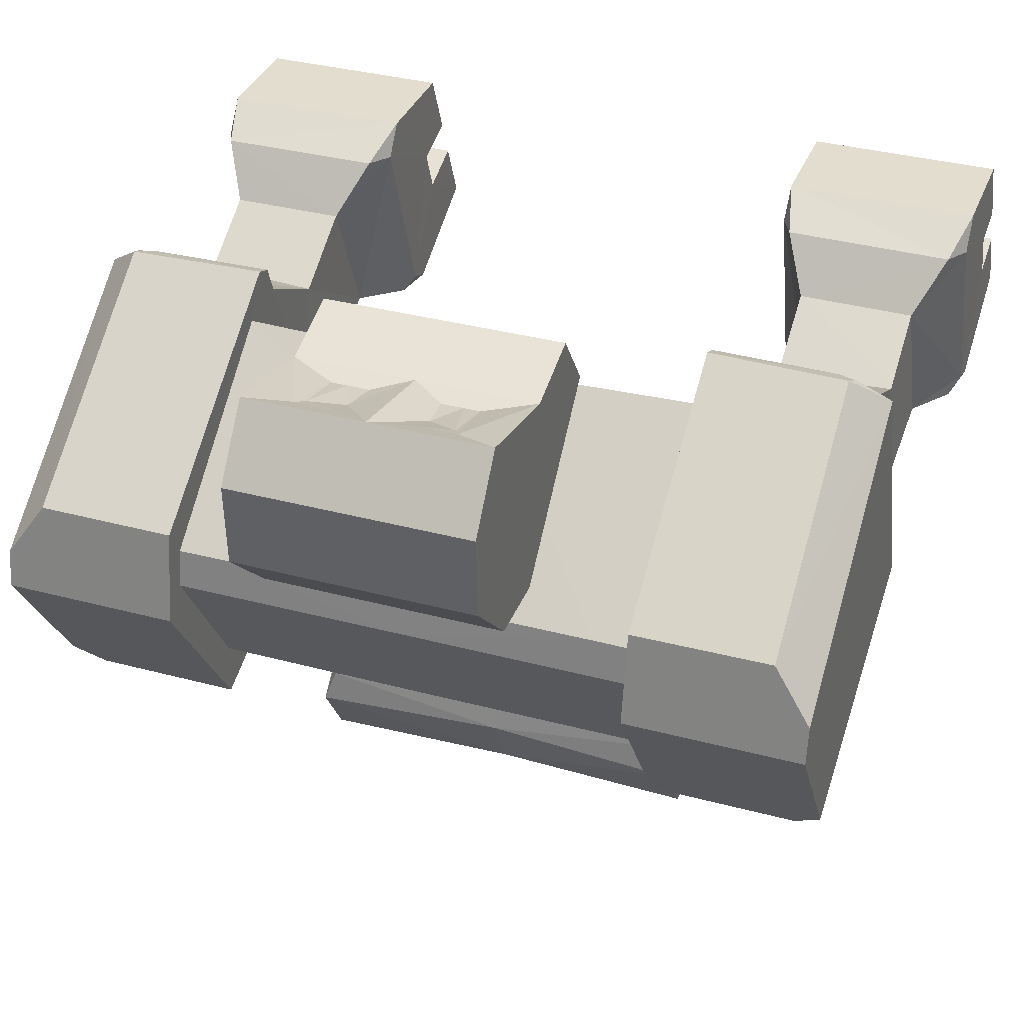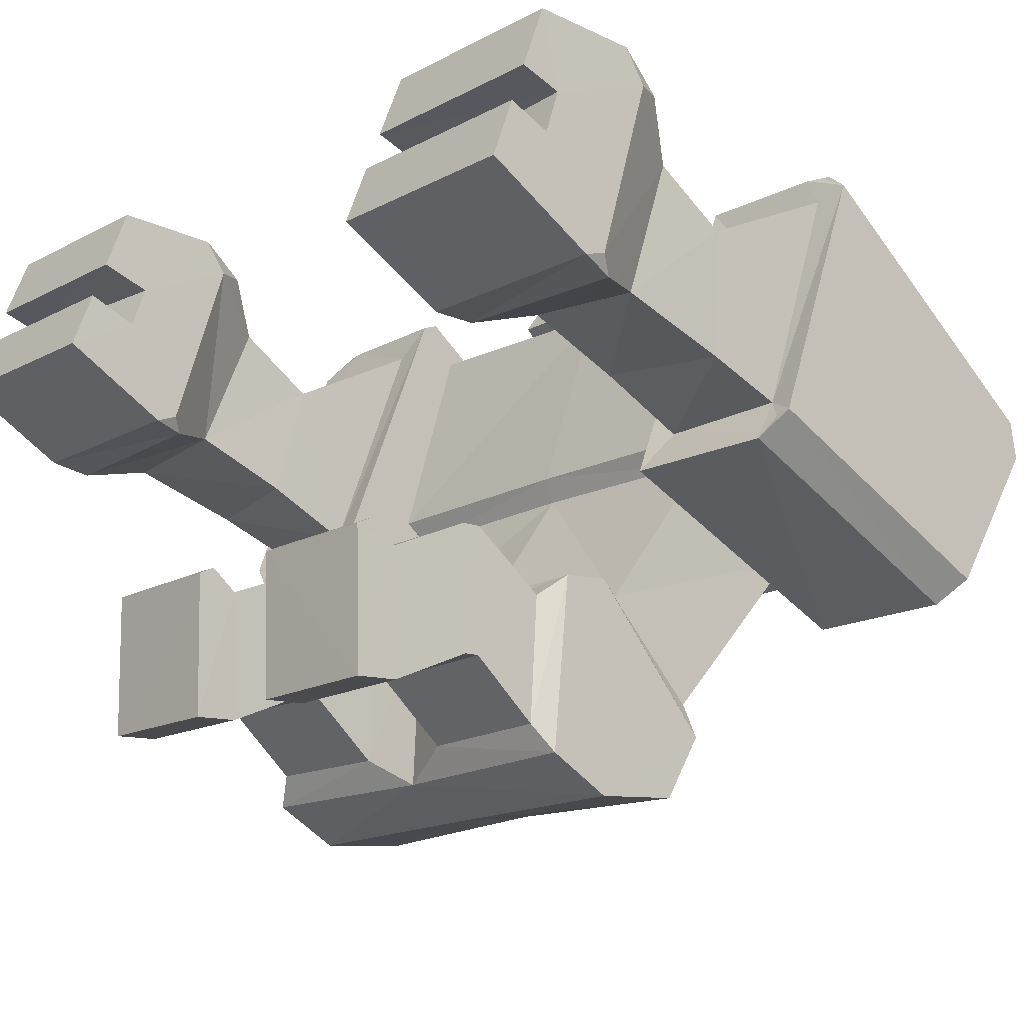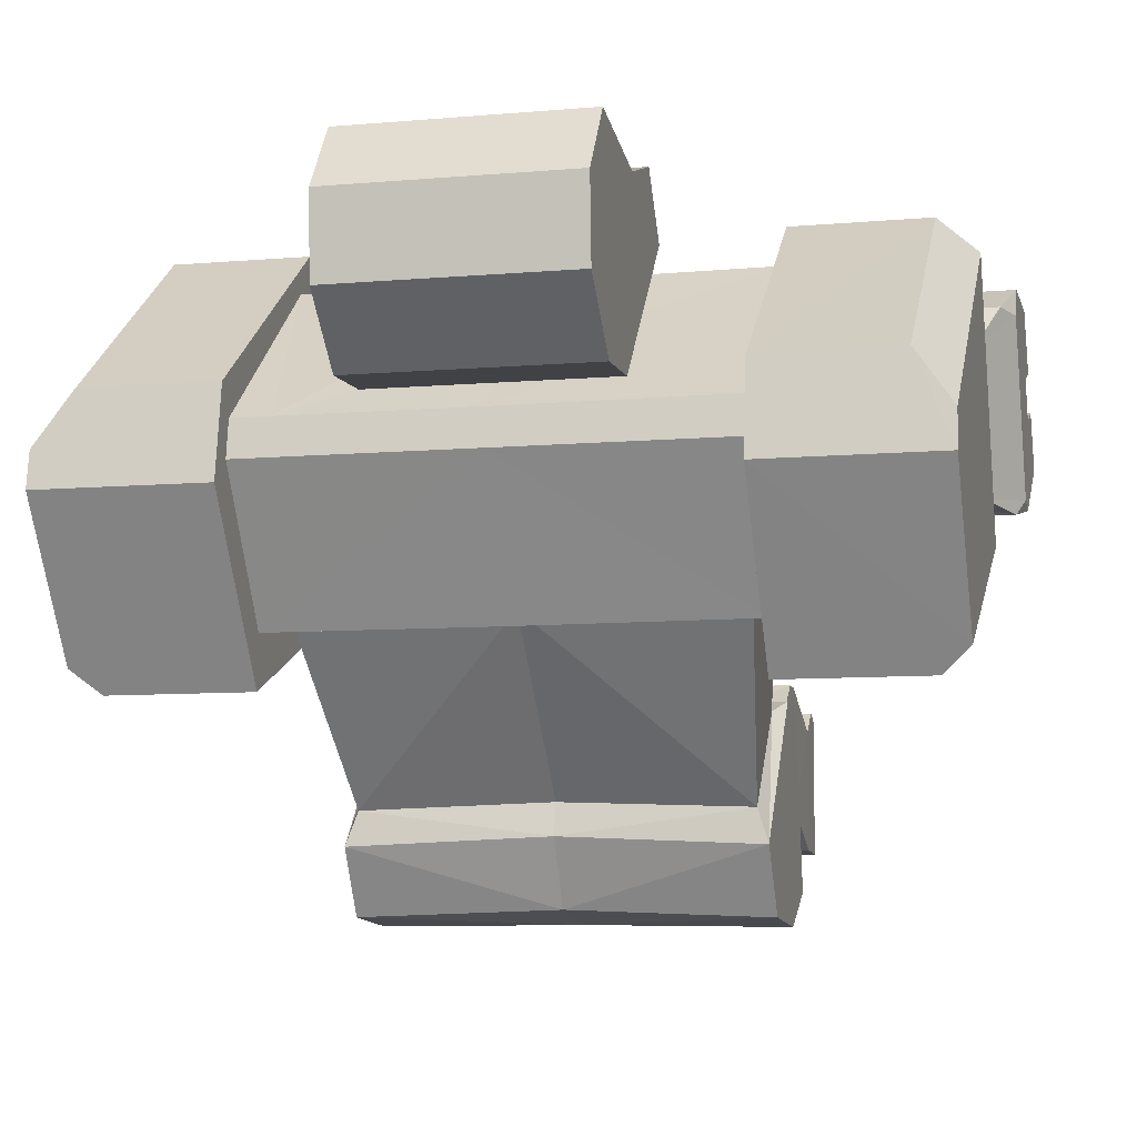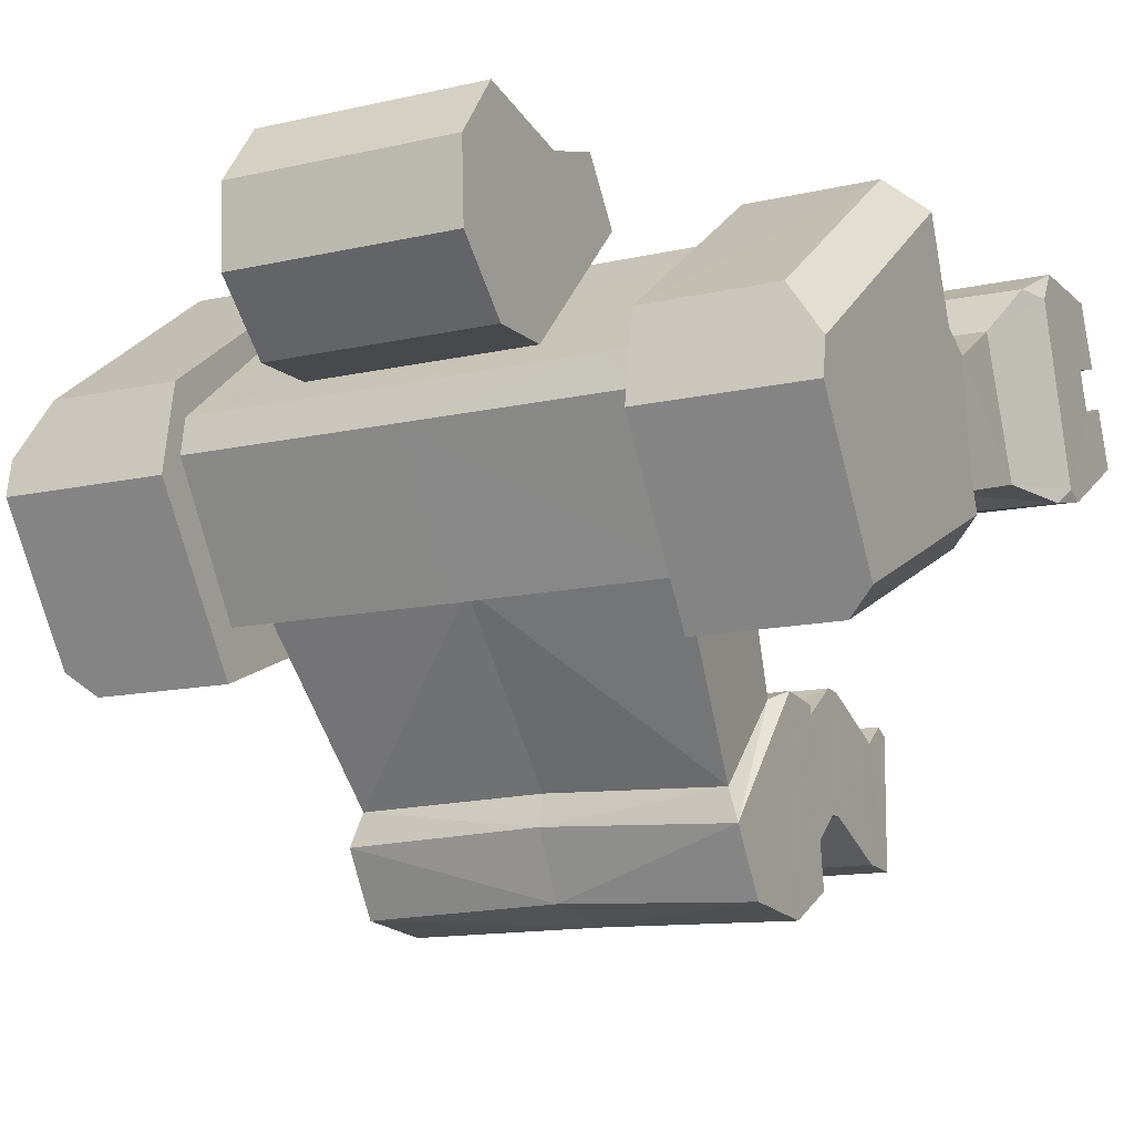
<metadata>
{"format":"obj","ext":"obj","renderer":"f3d","projection":"perspective","resolution":1024,"background":"white","views":[{"elev":35.3,"azim":-160.3,"up":"+Z"},{"elev":-16.8,"azim":46.4,"up":"+Z"},{"elev":-7.0,"azim":-166.7,"up":"+Z"},{"elev":-12.6,"azim":-152.8,"up":"+Z"}]}
</metadata>
<code>
o Cube
v 0.613 4.278 0.7958
v 1.49 3.855 -0.6487
v 0.6137 3.858 1.136
v 1.489 2.94 -0.08749
v 1.62 2.868 0.09087
v 1.618 4.077 -0.7757
v 1.33 2.202 -1.191
v 1.335 2.874 -1.851
v 1.629 3.311 1.56
v 0.6135 4.371 0.8519
v 0.6142 3.952 1.193
v 0.3804 3.637 1.957
v 0.5628 4.929 2.099
v 0.8544 4.46 0.6723
v 0.8563 4.95 0.6672
v 1.409 2.016 -1.112
v 1.416 2.911 -2.089
v 1.273 1.509 -1.292
v 1.284 1.439 -2.185
v 1.426 1.978 -2.617
v 1.422 2.62 -2.553
v 0.3545 1.486 -1.322
v 0.3626 1.443 -2.201
v 1.426 1.523 -2.386
v 1.41 1.667 -1.151
v 0.3501 0.9748 -0.9268
v 0.3608 0.9634 -1.815
v 1.281 0.9672 -1.8
v 1.271 0.9806 -0.9168
v 0.3511 0.8319 -0.9335
v 0.3611 0.8494 -1.816
v 1.282 0.8559 -1.806
v 1.272 0.836 -0.9258
v 0.3571 0.2119 -1.198
v 0.3648 0.2527 -2.082
v 1.285 0.2562 -2.075
v 1.281 0.2299 -1.203
v 1.617 4.098 -1.149
v 0.3643 -0.05321 -2.105
v 1.285 -0.05298 -2.098
v 0.3594 -0.08328 -1.117
v 0.3585 0.02889 -1.058
v 1.281 0.04133 -1.055
v 1.281 -0.07512 -1.112
v 1.836 2.949 1.573
v 1.816 2.308 -0.1028
v 2.646 2.952 1.569
v 2.648 2.381 -0.06325
v 1.617 2.172 -0.3531
v 1.83 1.921 1.016
v 1.815 1.675 0.1709
v 2.64 1.876 1.032
v 2.647 1.825 0.122
v 1.827 1.369 1.355
v 1.825 0.9849 0.4202
v 2.637 1.359 1.346
v 2.657 1.009 0.3474
v 1.554 -0.000351 1.899
v 1.532 -0.4278 0.7595
v 2.899 -0.006528 1.896
v 2.913 -0.4342 0.757
v 0.3822 3.984 2.079
v 0.8578 3.771 2.146
v 0.8549 3.462 1.711
v 0.3817 3.773 2.148
v 0.5271 4.446 1.964
v 0.8628 5.077 2.159
v 0.859 4.267 1.984
v 0.2952 4.93 2.1
v 0.2595 4.447 1.965
v 0.294 4.725 2.011
v 0.414 4.447 1.964
v 0.5187 4.858 2.072
v 0.8598 5.4 1.117
v 0.8622 5.425 1.7
v 2.906 -0.1759 1.447
v 2.908 -0.2782 1.172
v 1.546 -0.169 1.449
v 1.54 -0.2721 1.175
v 1.54 0.08178 1.04
v 1.545 0.1888 1.341
v 2.906 0.1154 1.362
v 2.908 0.01552 1.059
v 0.4002 3.463 1.712
v 0.2993 3.542 1.823
v 1.628 4.768 0.7027
v 1.625 4.884 0.05983
v 1.626 4.786 0.3805
v 2.852 4.88 0.05499
v 1.625 4.693 0.2299
v 1.351 4.647 0.4946
v 1.626 4.648 0.4921
v 1.626 4.786 0.3804
v 1.558 0.7507 1.895
v 1.649 1.105 1.708
v 1.556 0.9058 1.683
v 2.814 1.094 1.698
v 2.903 0.7445 1.893
v 2.905 0.8932 1.669
v 1.607 0.5939 0.3221
v 1.535 0.3465 0.3519
v 1.537 0.505 0.417
v 2.916 0.344 0.3411
v 2.852 0.6077 0.2811
v 2.915 0.5063 0.396
v 2.855 2.982 1.642
v 2.589 4.765 0.7017
v 2.853 4.833 0.3166
v 2.845 4.204 -0.9877
v 2.647 4.095 -1.154
v 2.646 2.228 -0.35
v 2.845 2.317 -0.1696
v 2.744 2.309 -0.1994
v 1.629 3.017 1.81
v 1.629 3.136 1.858
v 2.591 3.158 1.849
v 2.494 3.03 1.805
v 2.616 3.049 1.795
v -0.5937 4.281 0.8018
v -1.487 3.862 -0.6343
v -0.5931 3.861 1.142
v -1.485 2.946 -0.07345
v 0.001382 3.858 -0.6446
v 0.01014 3.883 1.144
v 0.001968 2.917 -0.06794
v 0.009701 4.278 0.7925
v 0.002795 2.856 0.1079
v -1.614 2.876 0.1068
v -1.616 4.084 -0.7597
v 0.001297 4.081 -0.7721
v -0.000477 2.833 -1.803
v -0.00043 2.11 -1.182
v -1.332 2.204 -1.188
v -1.338 2.875 -1.847
v -1.606 3.318 1.577
v 0.01112 3.354 1.552
v 0.01035 4.37 0.8329
v 0.0107 3.981 1.192
v -0.5932 4.374 0.8578
v -0.5926 3.955 1.199
v 0.01247 3.639 1.958
v -0.3554 3.64 1.96
v 0.01876 5.08 2.163
v -0.5269 4.933 2.103
v 0.01223 4.953 0.6706
v 0.01039 4.463 0.6757
v -0.8336 4.467 0.6791
v -0.8318 4.956 0.674
v -2.2e-05 2.881 -2.027
v -0.000304 1.929 -1.126
v -1.41 2.017 -1.11
v -1.419 2.913 -2.086
v 0 1.542 -2.409
v -1.2e-05 1.603 -1.189
v -1.273 1.509 -1.292
v -1.284 1.439 -2.185
v 0 2.629 -2.502
v 0 2.008 -2.605
v -1.426 1.978 -2.617
v -1.424 2.62 -2.551
v -0.3545 1.486 -1.322
v -0.3626 1.443 -2.201
v -1.426 1.523 -2.386
v -1.411 1.667 -1.15
v -0.3501 0.9748 -0.9268
v -0.3608 0.9634 -1.815
v -1.281 0.9672 -1.8
v -1.271 0.9806 -0.9168
v -0.3511 0.8319 -0.9335
v -0.3611 0.8494 -1.816
v -1.282 0.8559 -1.806
v -1.272 0.836 -0.9258
v -0.3571 0.2119 -1.198
v -0.3648 0.2527 -2.082
v -1.285 0.2562 -2.075
v -1.281 0.2299 -1.203
v -1.618 4.105 -1.133
v -0.3643 -0.05321 -2.105
v -1.285 -0.05298 -2.098
v -0.3594 -0.08328 -1.117
v -0.3585 0.02889 -1.058
v -1.281 0.04133 -1.055
v -1.281 -0.07512 -1.112
v -1.816 2.957 1.591
v -1.814 2.316 -0.08412
v -2.626 2.965 1.595
v -2.646 2.394 -0.03704
v -1.618 2.179 -0.3365
v -1.822 1.929 1.035
v -1.815 1.682 0.1915
v -2.632 1.889 1.058
v -2.647 1.838 0.1477
v -1.825 1.376 1.376
v -1.83 0.9916 0.4413
v -2.635 1.373 1.37
v -2.662 1.023 0.3718
v -1.563 0.003889 1.919
v -1.549 -0.4237 0.7795
v -2.908 0.01007 1.921
v -2.93 -0.4174 0.782
v 0.01376 3.774 2.149
v 0.01498 4.27 1.987
v -0.3536 3.987 2.082
v -0.8303 3.778 2.153
v -0.8332 3.468 1.717
v 0.01082 3.465 1.714
v -0.3541 3.776 2.151
v -0.4959 4.45 1.968
v 0.01428 3.985 2.08
v -0.8253 5.083 2.166
v -0.8291 4.273 1.99
v -0.2593 4.932 2.102
v -0.2283 4.449 1.967
v -0.2604 4.727 2.013
v -0.3829 4.45 1.967
v -0.4836 4.862 2.076
v 0.01821 5.428 1.703
v 0.01576 5.404 1.12
v -0.8283 5.407 1.123
v -0.8258 5.431 1.706
v -2.917 -0.1593 1.472
v -2.922 -0.2615 1.197
v -1.557 -0.1648 1.469
v -1.554 -0.2679 1.195
v -1.551 0.0859 1.06
v -1.554 0.193 1.361
v -2.916 0.1321 1.387
v -2.92 0.03221 1.084
v -0.3786 3.466 1.716
v 0.01167 3.554 1.839
v -0.2761 3.544 1.825
v -1.607 4.776 0.7189
v -1.61 4.891 0.076
v -1.609 4.794 0.3966
v -2.837 4.894 0.08347
v -1.61 4.7 0.2461
v -1.333 4.654 0.508
v -1.608 4.655 0.5082
v -1.609 4.793 0.3966
v 0.009047 4.649 0.4983
v 0.007825 4.694 0.2382
v -1.559 0.7549 1.916
v -1.648 1.111 1.729
v -1.557 0.91 1.703
v -2.813 1.109 1.723
v -2.904 0.7611 1.918
v -2.906 0.9098 1.694
v -1.616 0.5987 0.3423
v -1.546 0.3506 0.3719
v -1.547 0.5091 0.437
v -2.927 0.3608 0.3662
v -2.861 0.6238 0.3061
v -2.925 0.523 0.4211
v -2.834 2.996 1.67
v -2.568 4.777 0.7275
v -2.836 4.846 0.3451
v -2.844 4.217 -0.9592
v -2.648 4.108 -1.128
v -2.648 2.24 -0.3237
v -2.844 2.33 -0.1414
v -2.744 2.323 -0.1722
v -1.606 3.025 1.827
v -1.606 3.143 1.875
v -2.566 3.171 1.874
v -2.471 3.042 1.829
v -2.593 3.062 1.821
f 123 8 131
f 6 49 5
f 86 116 107
f 124 11 138
f 5 136 127
f 4 127 125
f 2 5 4
f 2 130 6
f 7 17 8
f 125 7 4
f 2 7 8
f 92 88 90
f 9 92 91
f 3 136 9
f 10 138 11
f 1 11 3
f 1 137 10
f 14 74 68
f 12 201 141
f 145 74 15
f 145 14 146
f 84 206 146
f 8 149 131
f 7 150 16
f 150 25 16
f 20 153 158
f 22 27 26
f 24 20 16
f 158 21 20
f 17 157 149
f 23 154 153
f 23 24 19
f 19 25 18
f 22 25 154
f 28 33 32
f 18 28 19
f 22 29 18
f 19 27 23
f 30 37 33
f 27 30 26
f 29 30 33
f 27 32 31
f 37 44 40
f 31 36 35
f 32 37 36
f 31 34 30
f 34 43 37
f 35 40 39
f 86 88 92
f 40 41 39
f 42 44 43
f 41 34 39
f 47 106 117
f 46 49 111
f 1 240 126
f 87 89 109
f 241 6 130
f 47 50 52
f 5 49 114
f 116 118 106
f 48 112 106
f 107 89 87
f 51 57 55
f 48 52 53
f 46 53 51
f 46 50 45
f 99 105 56
f 50 55 54
f 52 54 56
f 52 57 53
f 78 58 81
f 94 60 98
f 78 60 58
f 55 104 100
f 54 97 56
f 77 61 83
f 65 209 201
f 13 73 66
f 85 84 12
f 62 63 68
f 62 202 209
f 12 63 65
f 13 143 69
f 72 202 68
f 13 68 67
f 71 143 202
f 72 71 70
f 75 218 217
f 75 143 67
f 77 59 61
f 82 78 81
f 83 81 80
f 79 83 80
f 85 206 84
f 86 87 88
f 38 111 49
f 92 90 91
f 91 241 240
f 88 87 90
f 94 95 96
f 97 98 99
f 94 97 95
f 102 96 55
f 100 101 102
f 103 104 105
f 103 100 104
f 101 61 59
f 106 118 117
f 111 112 113
f 110 112 111
f 108 106 112
f 116 117 118
f 117 115 114
f 46 114 49
f 107 106 108
f 123 134 120
f 188 129 128
f 232 264 263
f 124 140 121
f 128 136 135
f 127 122 125
f 128 120 122
f 120 130 123
f 152 133 134
f 133 125 122
f 120 133 122
f 238 236 234
f 237 135 121
f 121 136 124
f 139 138 137
f 140 119 121
f 119 137 126
f 211 219 147
f 201 142 141
f 219 145 148
f 145 147 148
f 146 206 229
f 149 134 131
f 133 150 132
f 164 150 151
f 153 159 158
f 161 166 162
f 163 164 151
f 160 158 159
f 157 152 149
f 162 154 161
f 163 162 156
f 164 156 155
f 161 164 155
f 167 172 168
f 167 155 156
f 168 161 155
f 166 156 162
f 176 169 172
f 169 166 165
f 168 169 165
f 166 171 167
f 183 182 176
f 170 175 171
f 171 176 172
f 173 170 169
f 182 173 176
f 174 179 175
f 238 232 135
f 180 179 178
f 183 181 182
f 178 173 180
f 265 254 186
f 259 188 185
f 240 119 126
f 257 235 233
f 129 241 130
f 186 189 184
f 262 188 128
f 264 254 266
f 260 261 187
f 235 256 255
f 190 196 192
f 187 191 186
f 185 192 187
f 189 185 184
f 247 245 195
f 189 194 190
f 191 193 189
f 196 191 192
f 249 250 225
f 246 197 242
f 199 223 197
f 194 252 196
f 245 193 195
f 247 253 227
f 209 207 201
f 144 216 212
f 231 230 141
f 203 204 207
f 202 203 209
f 204 142 207
f 143 144 212
f 202 213 215
f 144 211 208
f 143 212 214
f 215 214 216
f 218 220 217
f 220 143 217
f 222 198 224
f 223 227 226
f 226 228 225
f 224 228 222
f 206 231 229
f 232 234 233
f 259 177 188
f 238 237 236
f 241 237 240
f 234 239 236
f 242 244 243
f 245 247 246
f 242 245 246
f 250 248 194
f 248 250 249
f 251 253 252
f 251 248 249
f 249 200 251
f 254 265 266
f 259 261 260
f 260 258 259
f 260 254 256
f 264 266 265
f 263 265 262
f 185 262 184
f 254 255 256
f 123 2 8
f 6 38 49
f 86 115 116
f 124 3 11
f 5 9 136
f 4 5 127
f 2 6 5
f 2 123 130
f 7 16 17
f 125 132 7
f 2 4 7
f 91 1 3
f 3 9 91
f 3 124 136
f 10 137 138
f 1 10 11
f 1 126 137
f 63 64 68
f 64 14 68
f 14 15 74
f 74 75 68
f 75 67 68
f 12 65 201
f 145 218 74
f 145 15 14
f 146 14 84
f 14 64 84
f 8 17 149
f 7 132 150
f 150 154 25
f 20 24 153
f 22 23 27
f 21 17 20
f 17 16 20
f 16 25 24
f 158 157 21
f 17 21 157
f 23 22 154
f 23 153 24
f 19 24 25
f 22 18 25
f 28 29 33
f 18 29 28
f 22 26 29
f 19 28 27
f 30 34 37
f 27 31 30
f 29 26 30
f 27 28 32
f 40 36 37
f 37 43 44
f 31 32 36
f 32 33 37
f 31 35 34
f 34 42 43
f 35 36 40
f 88 93 92
f 92 9 86
f 9 115 86
f 40 44 41
f 42 41 44
f 42 34 41
f 34 35 39
f 114 45 117
f 45 47 117
f 113 48 111
f 48 46 111
f 1 91 240
f 110 38 109
f 38 87 109
f 241 90 6
f 47 45 50
f 115 9 114
f 9 5 114
f 106 47 48
f 48 113 112
f 87 86 107
f 107 108 89
f 51 53 57
f 48 47 52
f 46 48 53
f 46 51 50
f 104 57 105
f 57 56 105
f 56 97 99
f 50 51 55
f 52 50 54
f 52 56 57
f 58 94 81
f 94 96 81
f 96 102 81
f 102 101 80
f 81 102 80
f 101 59 80
f 59 79 80
f 94 58 60
f 78 76 60
f 55 57 104
f 54 95 97
f 61 103 83
f 103 105 83
f 105 99 82
f 99 98 82
f 105 82 83
f 98 60 82
f 60 76 82
f 65 62 209
f 13 69 73
f 69 71 73
f 73 72 66
f 64 12 84
f 12 141 85
f 141 230 85
f 62 65 63
f 62 68 202
f 12 64 63
f 13 67 143
f 68 66 72
f 72 70 202
f 13 66 68
f 202 70 71
f 71 69 143
f 72 73 71
f 75 74 218
f 75 217 143
f 77 79 59
f 82 76 78
f 83 82 81
f 79 77 83
f 85 230 206
f 38 110 111
f 91 90 241
f 38 6 87
f 6 90 87
f 90 93 88
f 94 98 97
f 95 54 96
f 54 55 96
f 55 100 102
f 103 101 100
f 101 103 61
f 110 109 112
f 112 109 108
f 109 89 108
f 117 116 115
f 46 45 114
f 107 116 106
f 123 131 134
f 188 177 129
f 232 255 264
f 124 138 140
f 128 127 136
f 127 128 122
f 128 129 120
f 120 129 130
f 152 151 133
f 133 132 125
f 120 134 133
f 121 119 237
f 237 238 135
f 121 135 136
f 139 140 138
f 140 139 119
f 119 139 137
f 147 205 211
f 205 204 211
f 211 210 220
f 219 148 147
f 211 220 219
f 201 207 142
f 219 218 145
f 145 146 147
f 205 147 229
f 147 146 229
f 149 152 134
f 133 151 150
f 164 154 150
f 153 163 159
f 161 165 166
f 151 152 159
f 152 160 159
f 159 163 151
f 160 157 158
f 157 160 152
f 162 153 154
f 163 153 162
f 164 163 156
f 161 154 164
f 167 171 172
f 167 168 155
f 168 165 161
f 166 167 156
f 176 173 169
f 169 170 166
f 168 172 169
f 166 170 171
f 176 175 179
f 179 183 176
f 170 174 175
f 171 175 176
f 173 174 170
f 182 181 173
f 174 178 179
f 238 239 234
f 234 232 238
f 232 263 135
f 180 183 179
f 183 180 181
f 174 173 178
f 173 181 180
f 186 184 265
f 184 262 265
f 185 187 259
f 187 261 259
f 240 237 119
f 233 177 257
f 177 258 257
f 129 236 241
f 186 191 189
f 128 135 262
f 135 263 262
f 187 186 254
f 254 260 187
f 255 232 233
f 233 235 255
f 190 194 196
f 187 192 191
f 185 190 192
f 189 190 185
f 195 196 253
f 196 252 253
f 253 247 195
f 189 193 194
f 191 195 193
f 196 195 191
f 244 242 226
f 242 197 226
f 197 223 226
f 225 224 198
f 225 198 249
f 244 226 250
f 226 225 250
f 246 199 197
f 199 221 223
f 194 248 252
f 245 243 193
f 253 251 228
f 251 200 228
f 200 222 228
f 227 221 199
f 227 199 246
f 253 228 227
f 246 247 227
f 209 203 207
f 144 208 216
f 208 215 216
f 216 214 212
f 141 142 231
f 142 205 229
f 231 142 229
f 203 211 204
f 202 211 203
f 204 205 142
f 143 210 144
f 215 208 211
f 211 202 215
f 144 210 211
f 214 213 202
f 202 143 214
f 215 213 214
f 218 219 220
f 220 210 143
f 222 200 198
f 223 221 227
f 226 227 228
f 224 225 228
f 206 230 231
f 259 258 177
f 241 236 237
f 236 129 233
f 129 177 233
f 233 234 236
f 242 243 245
f 194 193 244
f 193 243 244
f 244 250 194
f 251 252 248
f 249 198 200
f 260 257 258
f 235 257 256
f 257 260 256
f 263 264 265
f 185 188 262
f 254 264 255

</code>
